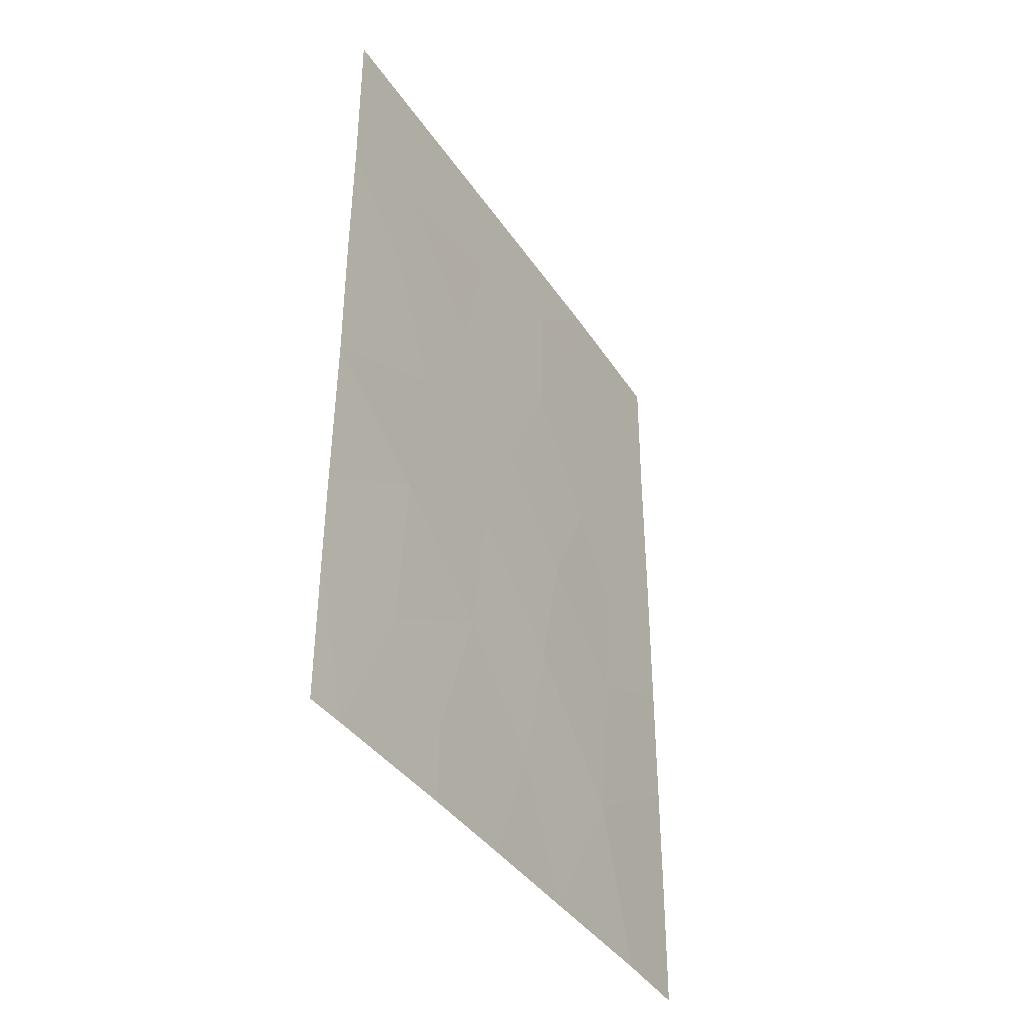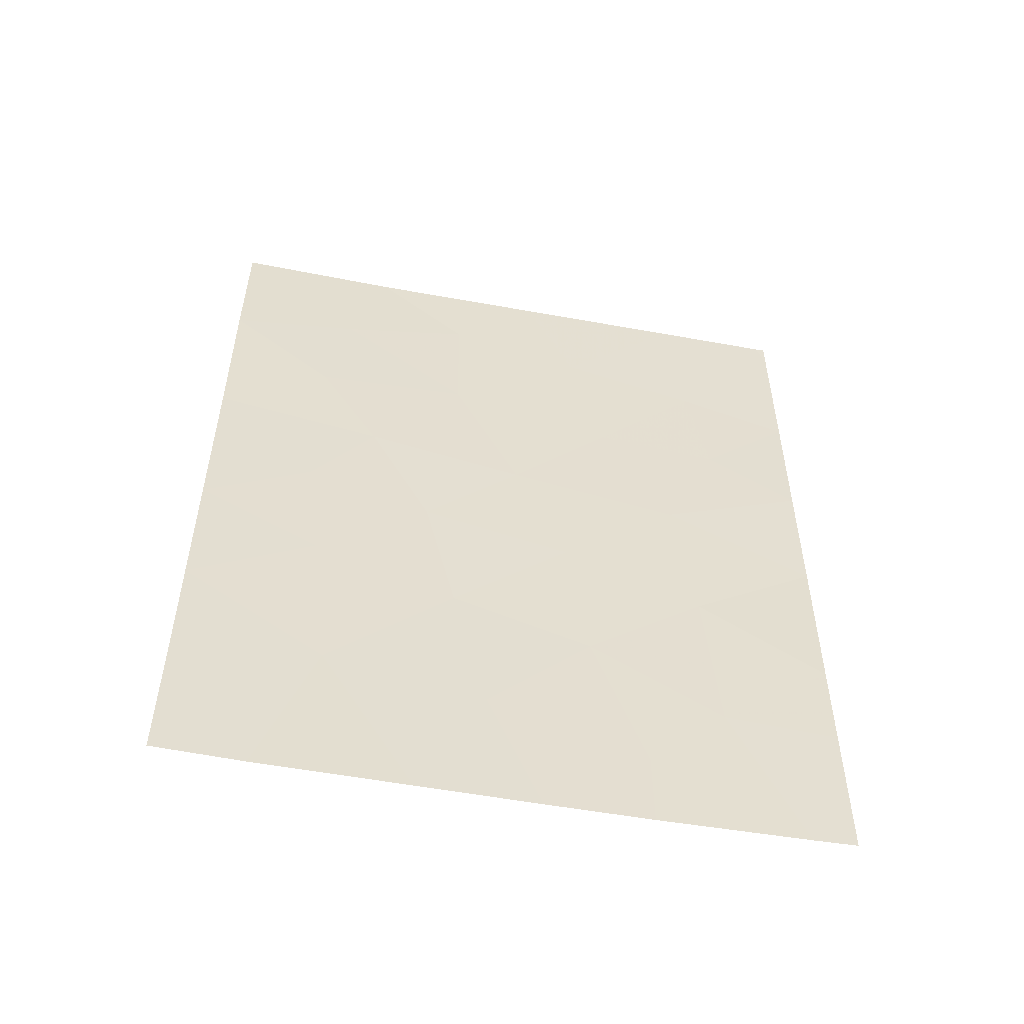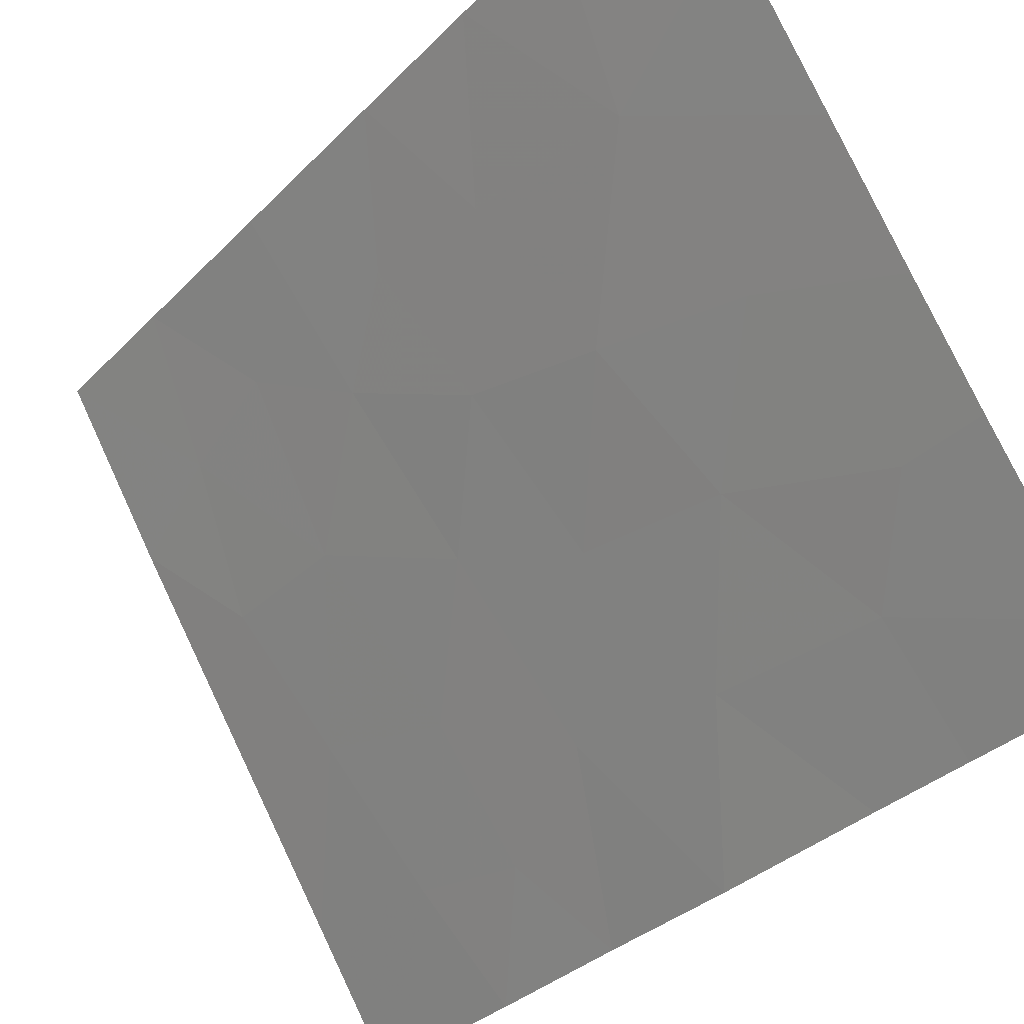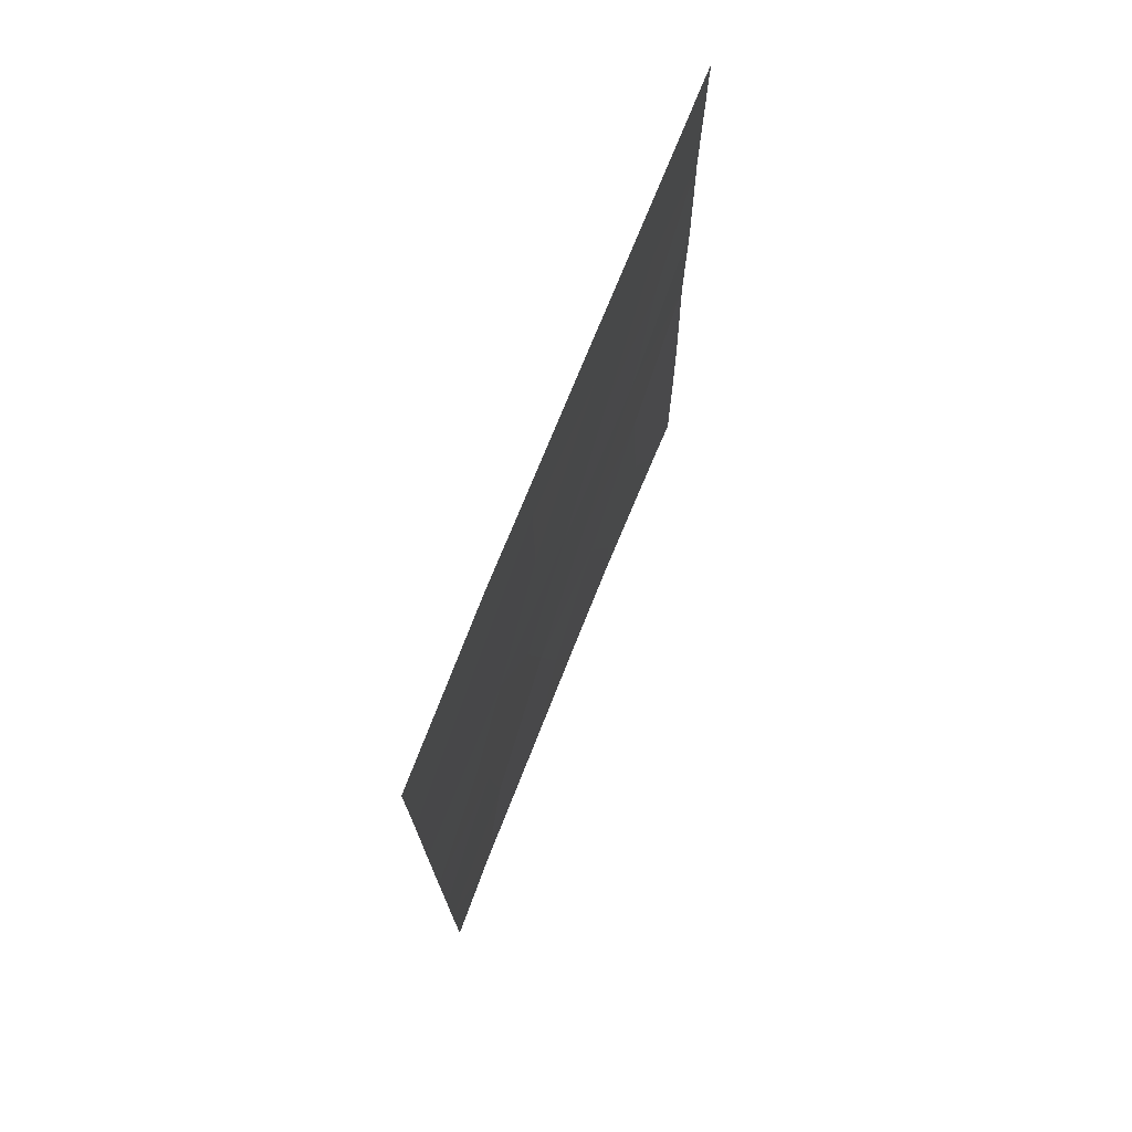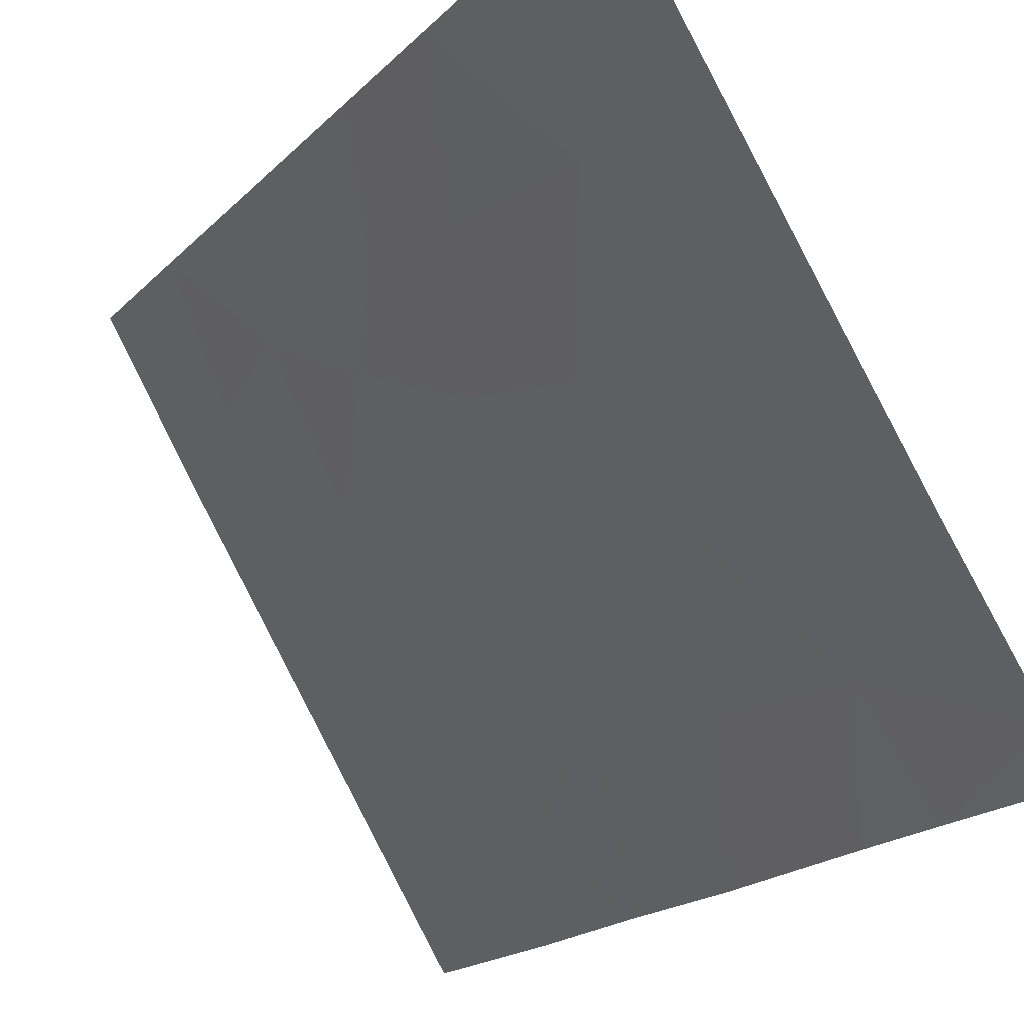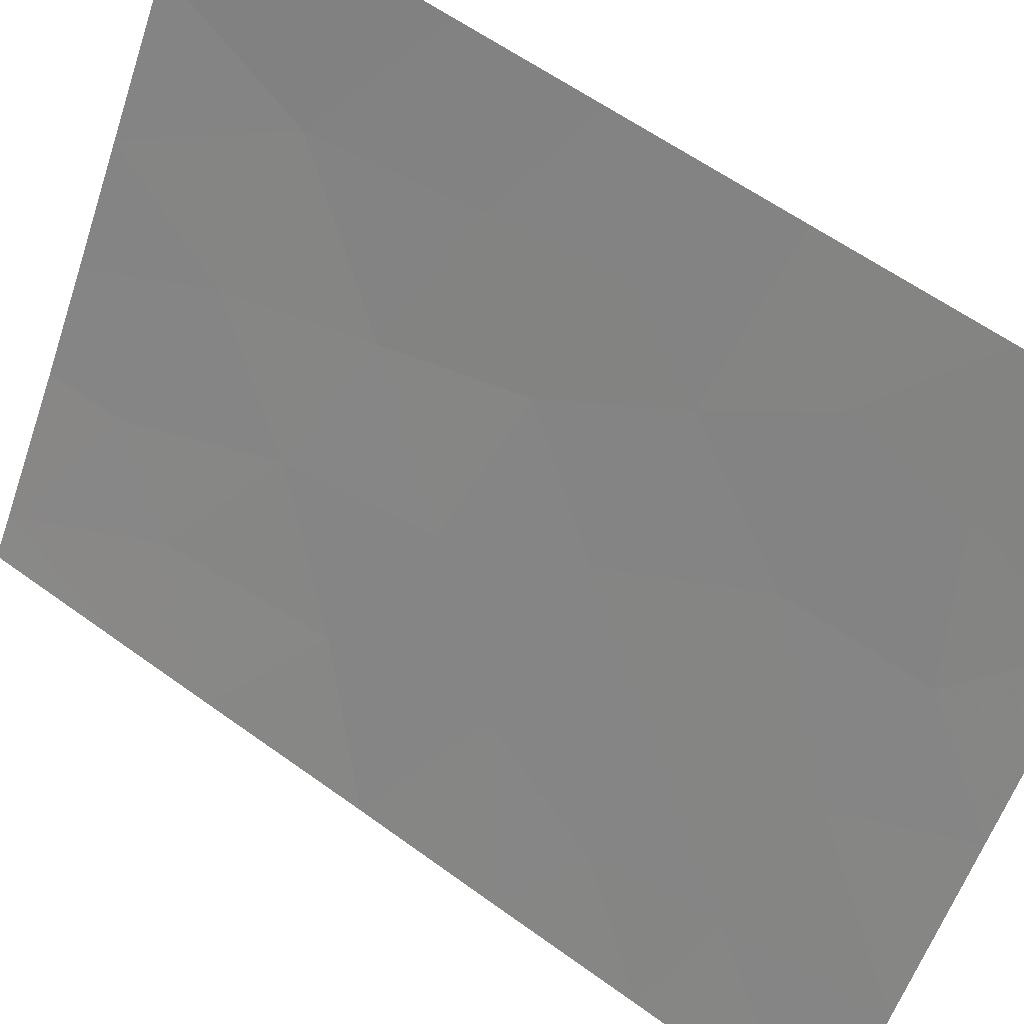
<metadata>
{"format":"obj","ext":"obj","renderer":"f3d","projection":"perspective","resolution":1024,"background":"white","views":[{"elev":-39.6,"azim":-1.0,"up":"+Z"},{"elev":-53.1,"azim":-132.7,"up":"+Z"},{"elev":-30.9,"azim":145.1,"up":"+Y"},{"elev":73.8,"azim":170.3,"up":"+Z"},{"elev":-18.1,"azim":151.1,"up":"+Y"},{"elev":58.7,"azim":-52.9,"up":"+Y"}]}
</metadata>
<code>
v -84.62 51.72 -45.5
v -87.55 46.92 -45.52
v -85.42 50.38 -44.27
v -83.75 53.21 -48.14
v -84.75 51.48 -47.8
v -84.52 51.89 -41.16
v -86.86 48.01 -41.55
v -85.61 50.06 -39.15
v -84.92 51.18 -38
v -85.65 49.98 -46.16
v -83.74 53.19 -42.24
v -86.13 49.22 -42.97
v -85.46 50.37 -50
v -85.92 49.58 -48.2
v -88.19 45.96 -50
v -87.08 47.71 -50
v -87.66 46.78 -47.87
v -83.74 53.2 -44.65
v -87.64 46.73 -40.06
v -83.74 53.2 -39.93
v -86.25 49.02 -38
v -83.75 53.21 -46.53
v -86.32 48.95 -50
v -88.48 45.4 -44.4
v -88.47 45.39 -40.52
v -83.73 53.18 -38
v -88.48 45.41 -42.49
v -88.51 45.46 -48
v -84.38 52.16 -50
v -88.52 45.47 -50
v -88.41 45.52 -38
v -88.48 45.4 -38.41
v -83.76 53.23 -50
v -88.5 45.45 -46.68
v -88.48 45.4 -38
v -84.96 51.15 -42.58
v -84.67 51.62 -39.59
v -86.51 48.59 -44.73
v -86.68 48.33 -46.78
v -86.62 48.42 -39.6
v -87.39 47.16 -43.37
v -84.51 51.91 -43.77
v -87.53 46.94 -38
v -85.62 50.04 -40.99
v -87.8 46.49 -41.67
v -87.07 47.71 -48.91
f 20 37 6
f 8 9 21
f 39 14 10
f 11 6 36
f 37 9 8
f 13 5 14
f 15 16 46
f 2 38 41
f 17 15 46
f 22 18 1
f 38 3 12
f 16 23 46
f 1 10 5
f 26 9 37
f 37 20 26
f 10 1 3
f 11 20 6
f 28 15 17
f 13 29 5
f 11 36 42
f 15 28 30
f 19 43 32
f 32 25 19
f 5 29 4
f 33 4 29
f 34 28 17
f 17 2 34
f 32 31 35
f 21 43 40
f 8 40 44
f 4 22 5
f 22 1 5
f 24 34 2
f 44 36 6
f 37 44 6
f 5 10 14
f 18 42 1
f 39 38 2
f 7 41 12
f 12 41 38
f 39 17 46
f 8 44 37
f 19 7 40
f 38 10 3
f 10 38 39
f 3 1 42
f 19 25 45
f 14 39 46
f 17 39 2
f 18 11 42
f 36 3 42
f 3 36 12
f 41 27 24
f 43 19 40
f 32 43 31
f 8 21 40
f 23 13 14
f 14 46 23
f 36 44 12
f 2 41 24
f 44 40 7
f 7 45 41
f 7 12 44
f 45 25 27
f 7 19 45
f 45 27 41

</code>
